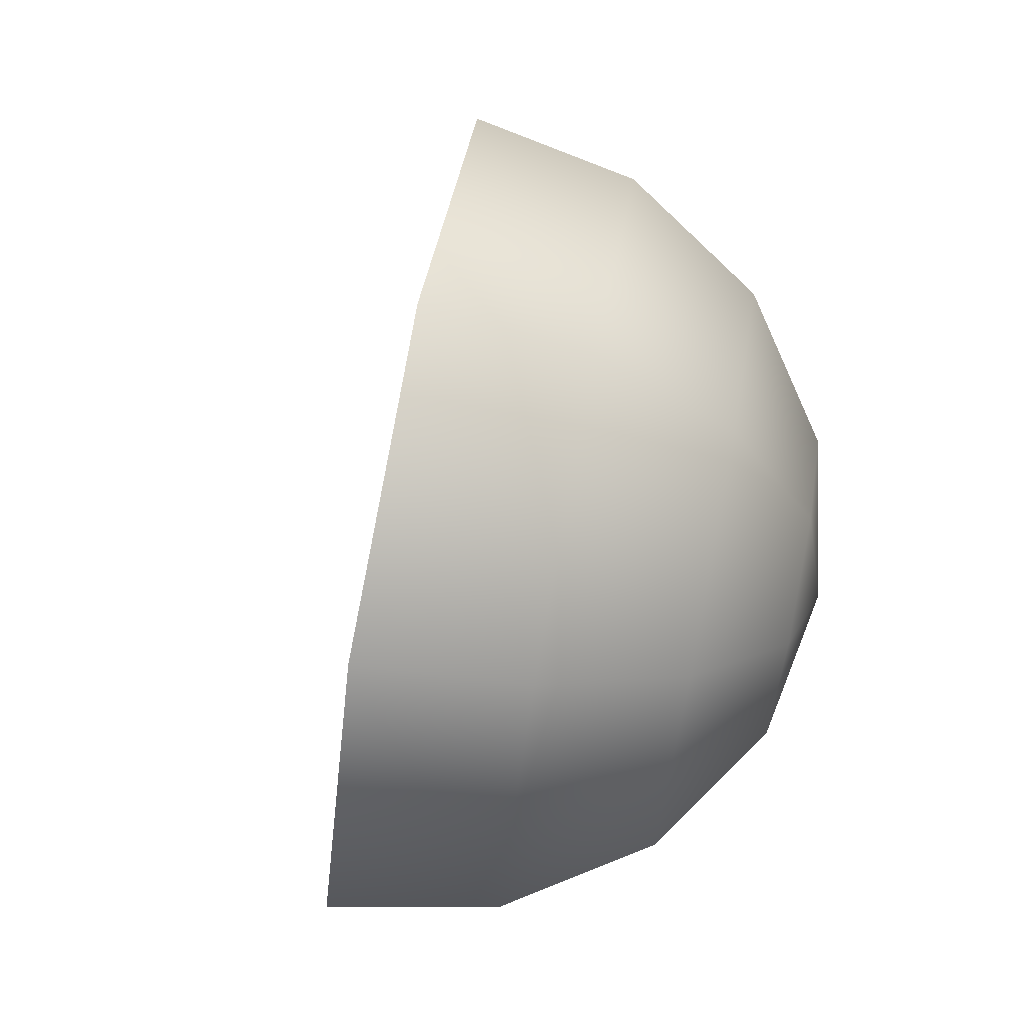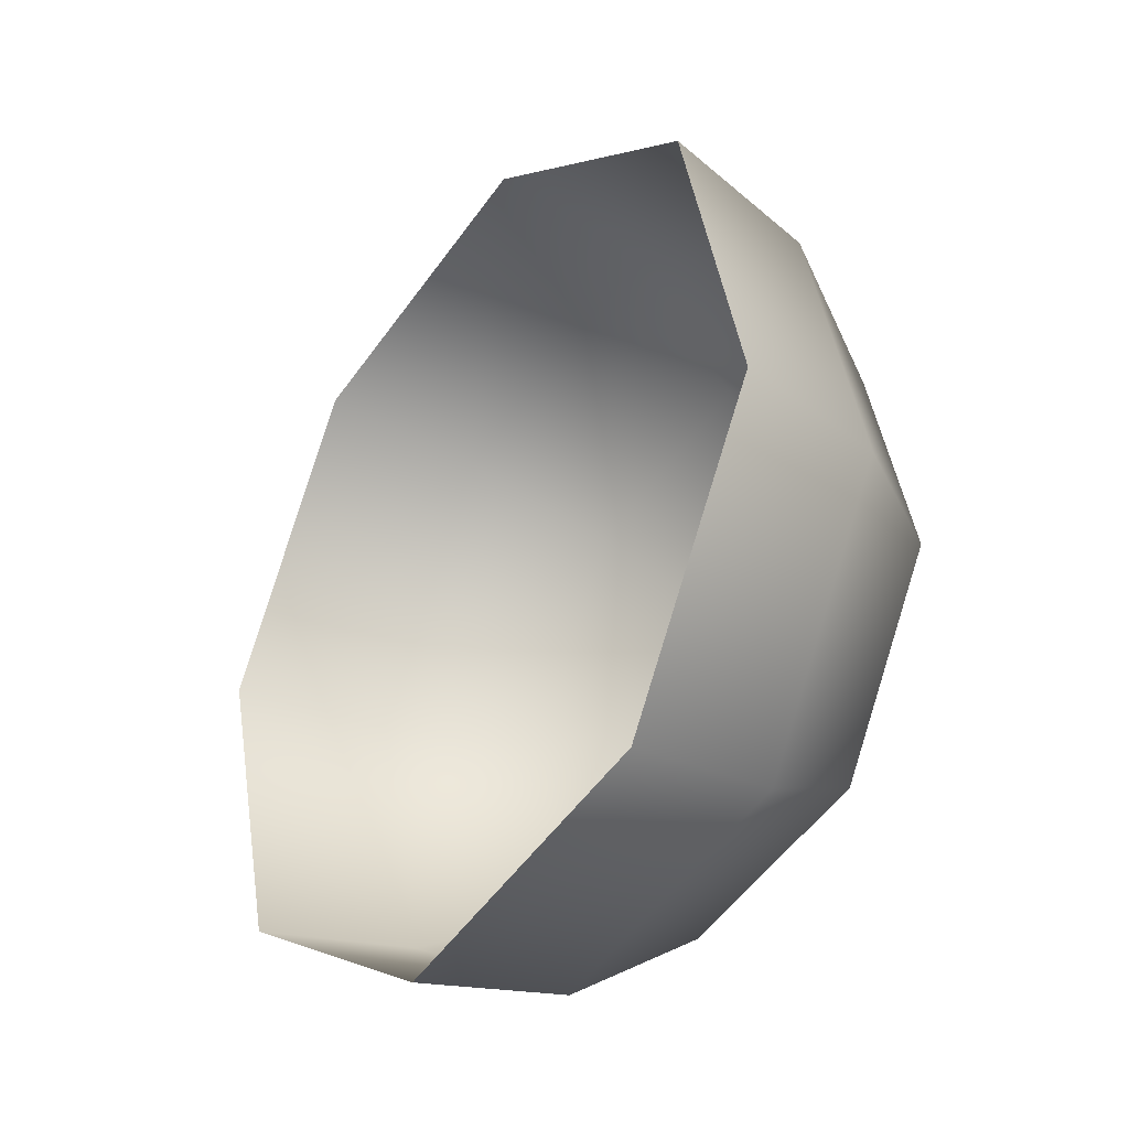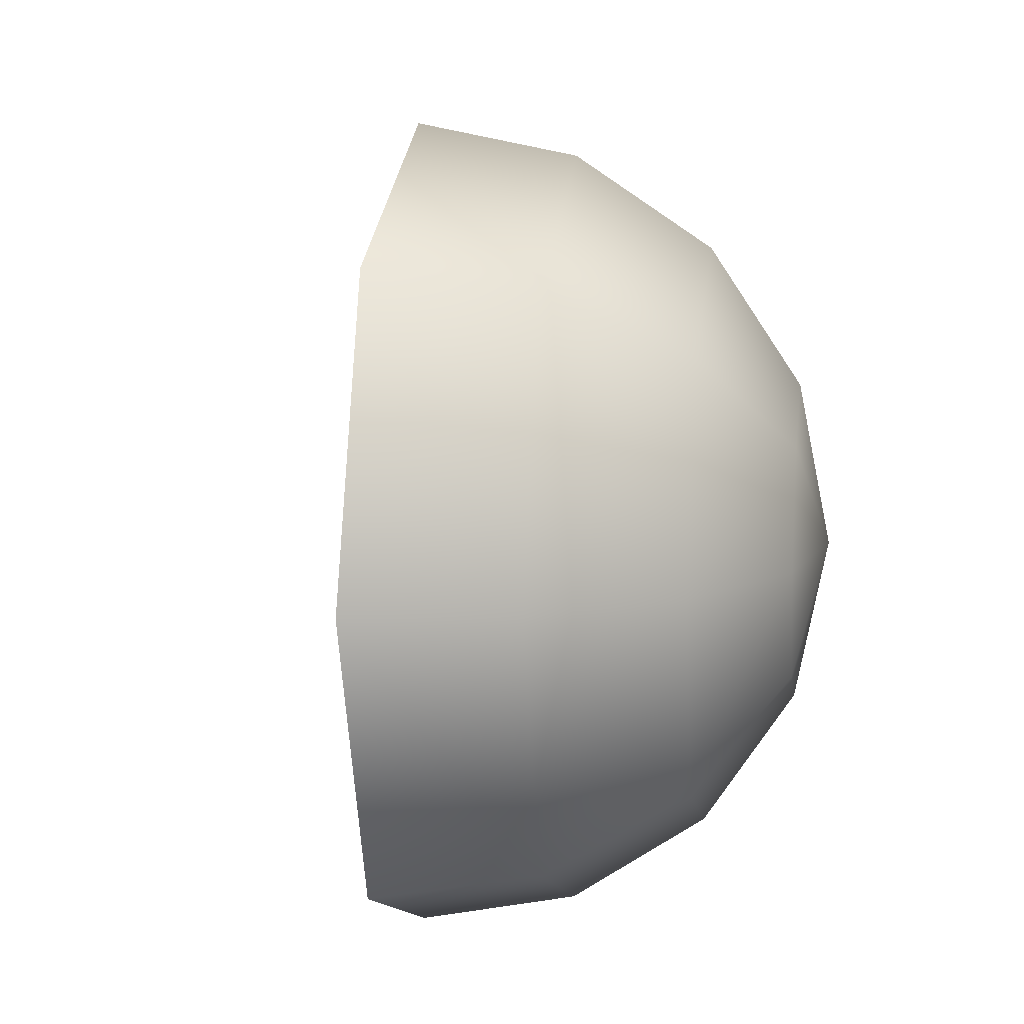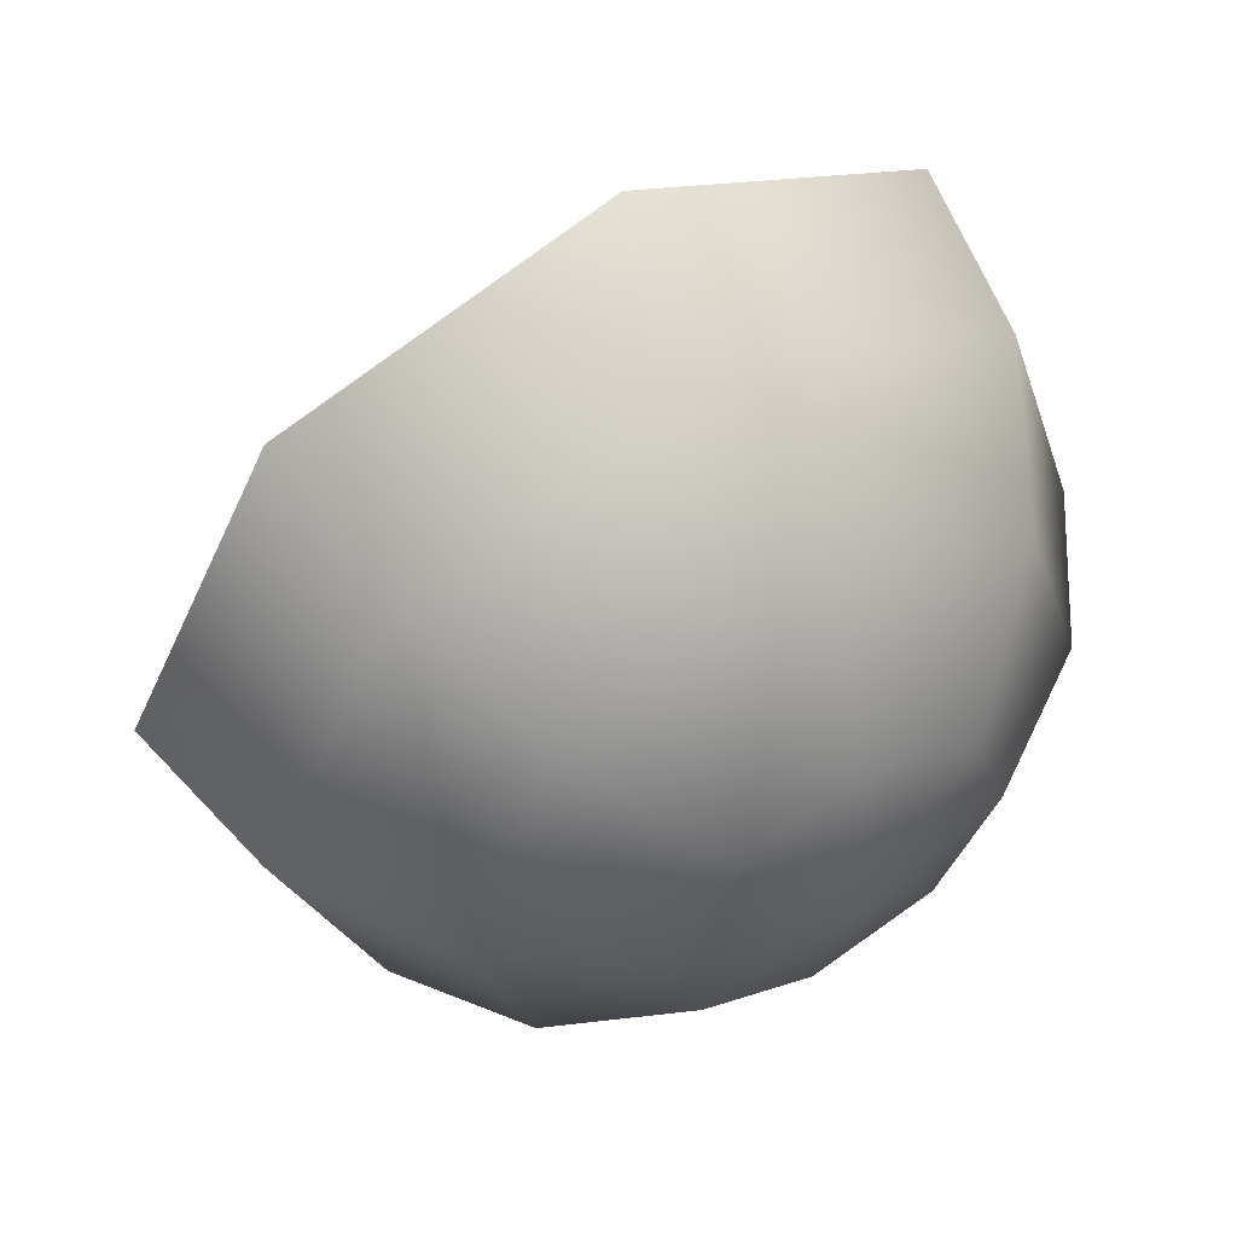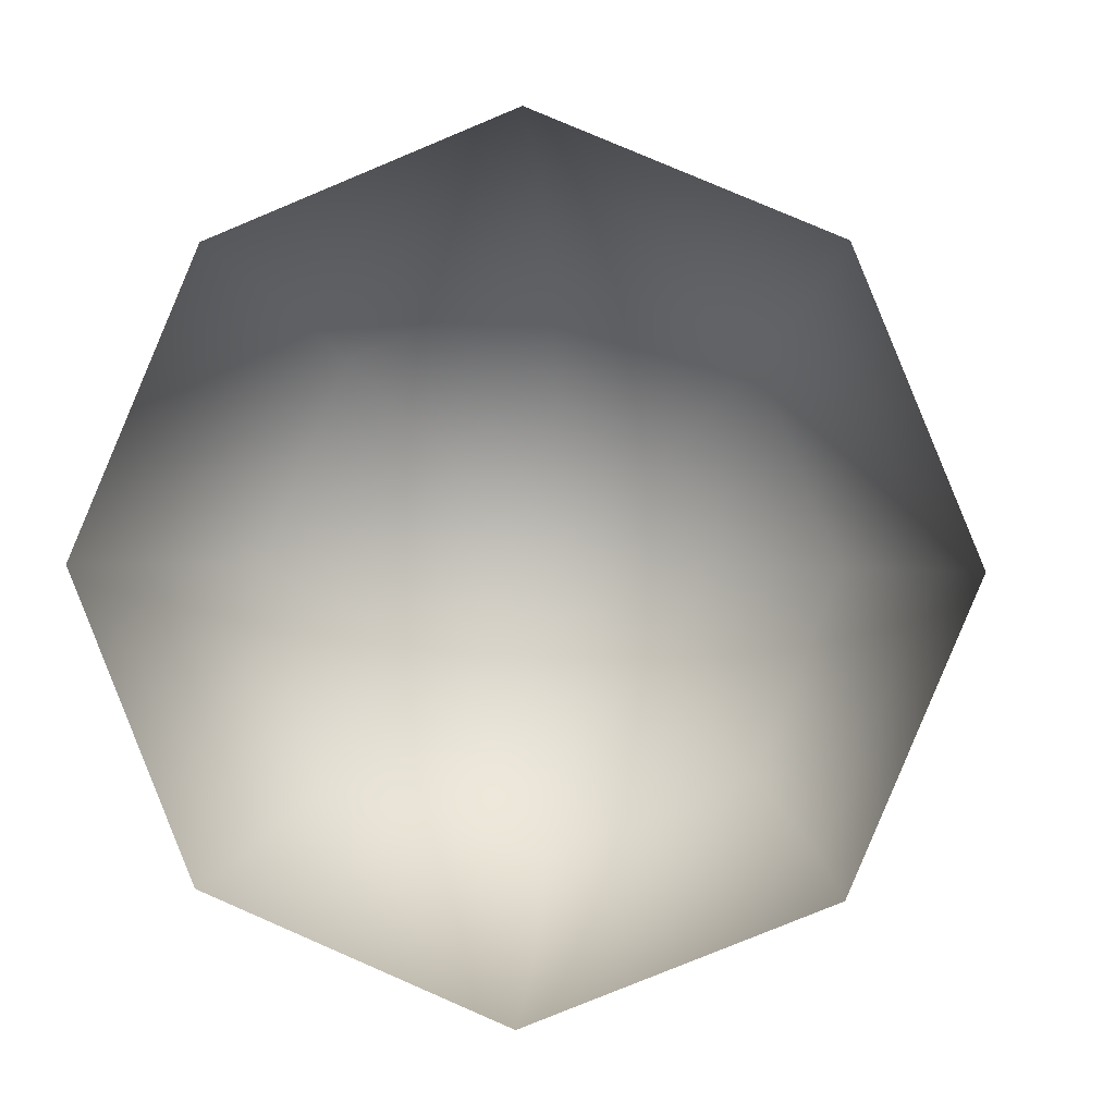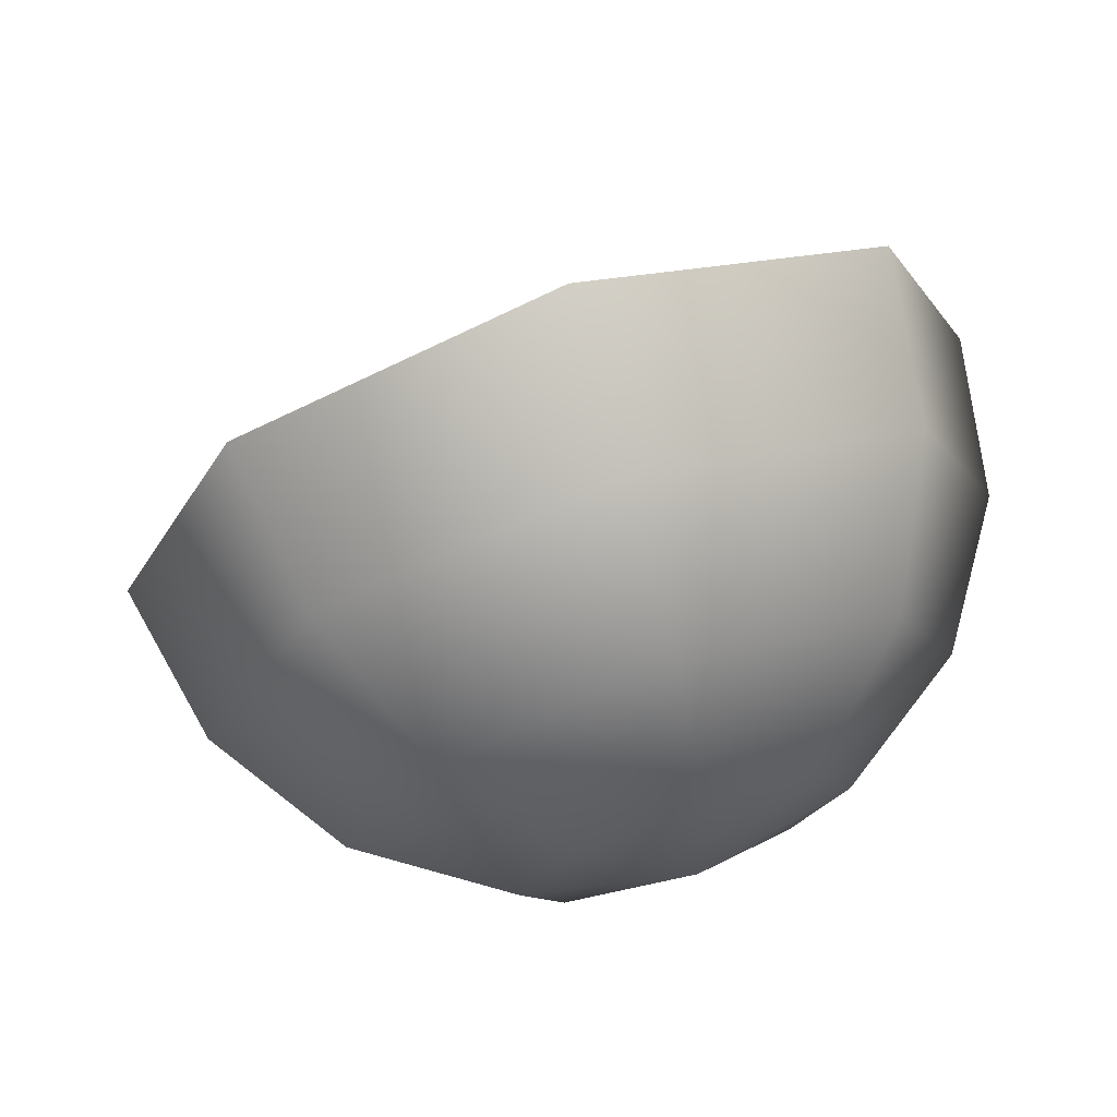
<metadata>
{"format":"obj","ext":"obj","renderer":"f3d","projection":"perspective","resolution":1024,"background":"white","views":[{"elev":-72.1,"azim":112.5,"up":"+Y"},{"elev":-24.9,"azim":86.3,"up":"+Y"},{"elev":-35.1,"azim":127.4,"up":"+Y"},{"elev":-39.6,"azim":178.8,"up":"+Z"},{"elev":5.9,"azim":36.6,"up":"+Y"},{"elev":66.5,"azim":-167.0,"up":"+Y"}]}
</metadata>
<code>
o pSphere14/ID381#ID381
v -0.2455 0.3707 -0.3701
v -0.2427 0.3563 -0.3795
v -0.2395 0.356 -0.3721
v -0.2483 0.3699 -0.3777
v -0.2483 0.3699 -0.3777
v -0.2455 0.3707 -0.3701
v -0.2427 0.3563 -0.3795
v -0.2395 0.356 -0.3721
v -0.2442 0.3834 -0.3818
v -0.2411 0.3853 -0.3746
v -0.2411 0.3853 -0.3746
v -0.2442 0.3834 -0.3818
v -0.2437 0.3588 -0.3872
v -0.248 0.3692 -0.3858
v -0.248 0.3692 -0.3858
v -0.2437 0.3588 -0.3872
v -0.2266 0.3499 -0.3793
v -0.2308 0.3507 -0.3862
v -0.2308 0.3507 -0.3862
v -0.2266 0.3499 -0.3793
v -0.2288 0.3914 -0.3828
v -0.2329 0.3891 -0.3895
v -0.2329 0.3891 -0.3895
v -0.2288 0.3914 -0.3828
v -0.2448 0.3796 -0.389
v -0.2448 0.3796 -0.389
v -0.2422 0.3631 -0.394
v -0.2445 0.3687 -0.3932
v -0.2445 0.3687 -0.3932
v -0.2422 0.3631 -0.394
v -0.2346 0.3545 -0.3923
v -0.2346 0.3545 -0.3923
v -0.2143 0.356 -0.3875
v -0.2195 0.3563 -0.3938
v -0.2195 0.3563 -0.3938
v -0.2143 0.356 -0.3875
v -0.2159 0.3854 -0.39
v -0.221 0.3835 -0.3961
v -0.221 0.3835 -0.3961
v -0.2159 0.3854 -0.39
v -0.2362 0.3839 -0.3948
v -0.2362 0.3839 -0.3948
v -0.2429 0.3744 -0.3949
v -0.2429 0.3744 -0.3949
v -0.2386 0.3686 -0.3987
v -0.2386 0.3686 -0.3987
v -0.2373 0.3608 -0.3967
v -0.2373 0.3608 -0.3967
v -0.2259 0.3588 -0.3981
v -0.2259 0.3588 -0.3981
v -0.2099 0.3707 -0.392
v -0.2154 0.3699 -0.3979
v -0.2154 0.3699 -0.3979
v -0.2099 0.3707 -0.392
v -0.2271 0.3796 -0.3999
v -0.2271 0.3796 -0.3999
v -0.2382 0.3767 -0.3981
v -0.2382 0.3767 -0.3981
v -0.2326 0.3631 -0.3999
v -0.2326 0.3631 -0.3999
v -0.2228 0.3692 -0.4013
v -0.2228 0.3692 -0.4013
v -0.2332 0.3744 -0.4008
v -0.2332 0.3744 -0.4008
v -0.2309 0.3688 -0.4016
v -0.2309 0.3688 -0.4016
f 5 6 7
f 8 7 6
f 11 6 12
f 5 12 6
f 15 5 16
f 7 16 5
f 19 7 20
f 8 20 7
f 23 24 12
f 11 12 24
f 12 5 26
f 15 26 5
f 29 15 30
f 16 30 15
f 32 16 19
f 7 19 16
f 35 19 36
f 20 36 19
f 39 40 23
f 24 23 40
f 42 23 26
f 12 26 23
f 26 15 44
f 29 44 15
f 30 46 29
f 48 30 32
f 16 32 30
f 50 32 35
f 19 35 32
f 53 35 54
f 36 54 35
f 40 39 54
f 53 54 39
f 56 39 42
f 23 42 39
f 44 58 26
f 42 26 58
f 46 44 29
f 48 46 30
f 48 32 60
f 50 60 32
f 50 35 62
f 53 62 35
f 56 62 39
f 53 39 62
f 58 64 42
f 56 42 64
f 46 58 44
f 48 60 46
f 60 50 66
f 62 66 50
f 64 66 56
f 62 56 66
f 64 58 46
f 60 66 46
f 66 64 46
f 1 2 3
f 2 1 4
f 1 9 4
f 9 1 10
f 4 13 2
f 13 4 14
f 2 17 3
f 17 2 18
f 21 9 10
f 9 21 22
f 4 25 14
f 25 4 9
f 14 27 13
f 27 14 28
f 13 18 2
f 18 13 31
f 18 33 17
f 33 18 34
f 37 22 21
f 22 37 38
f 22 25 9
f 25 22 41
f 14 43 28
f 43 14 25
f 28 45 27
f 27 31 13
f 31 27 47
f 31 34 18
f 34 31 49
f 34 51 33
f 51 34 52
f 38 51 52
f 51 38 37
f 38 41 22
f 41 38 55
f 57 25 41
f 25 57 43
f 28 43 45
f 27 45 47
f 31 59 49
f 59 31 47
f 34 61 52
f 61 34 49
f 61 38 52
f 38 61 55
f 63 41 55
f 41 63 57
f 43 57 45
f 45 59 47
f 49 65 61
f 65 49 59
f 65 55 61
f 55 65 63
f 45 57 63
f 45 65 59
f 45 63 65

</code>
